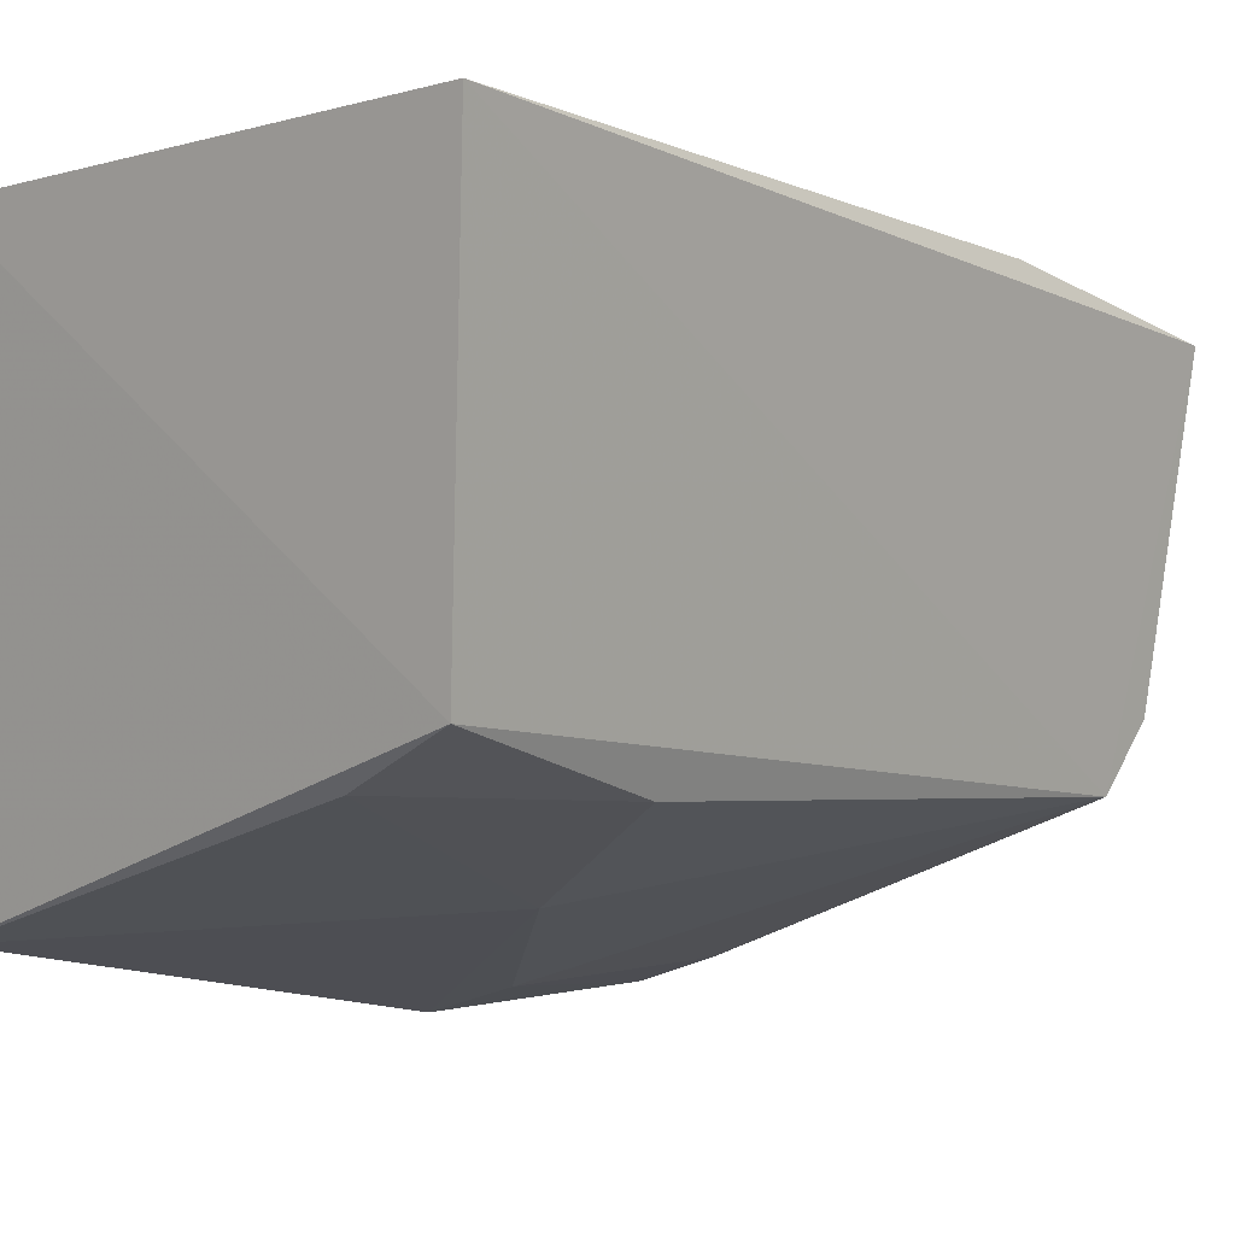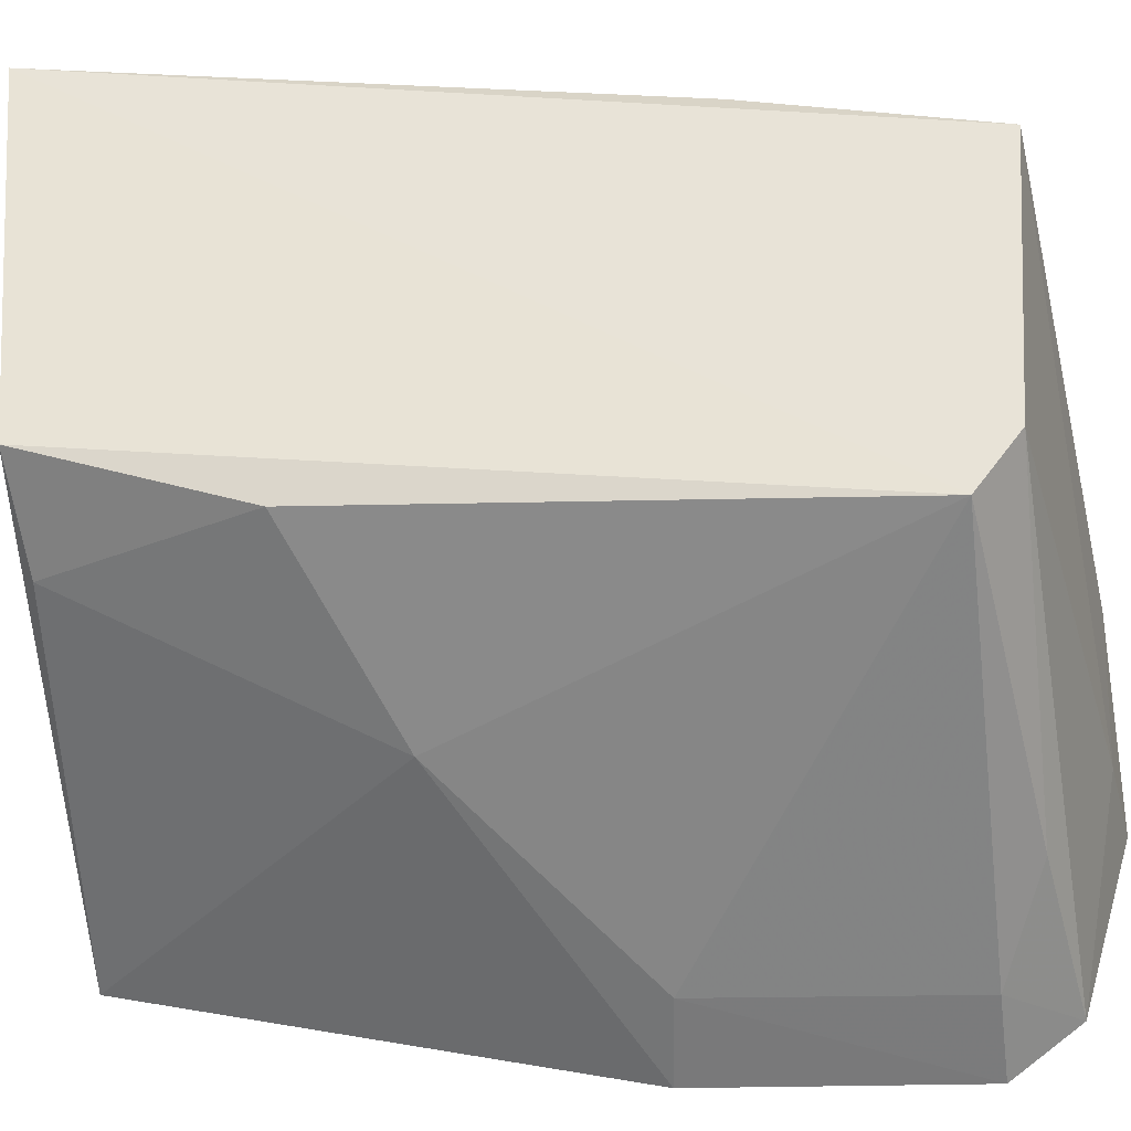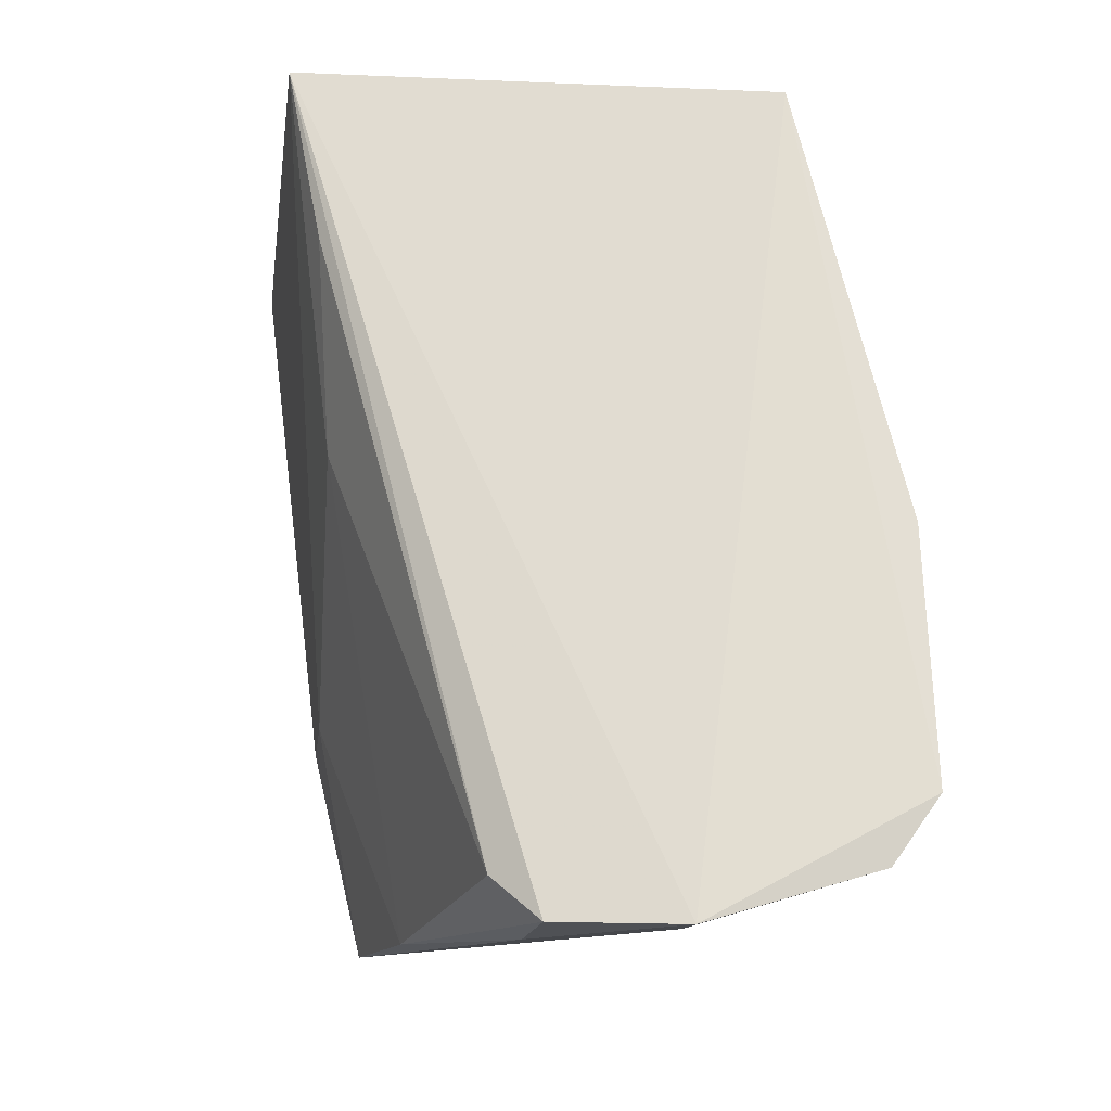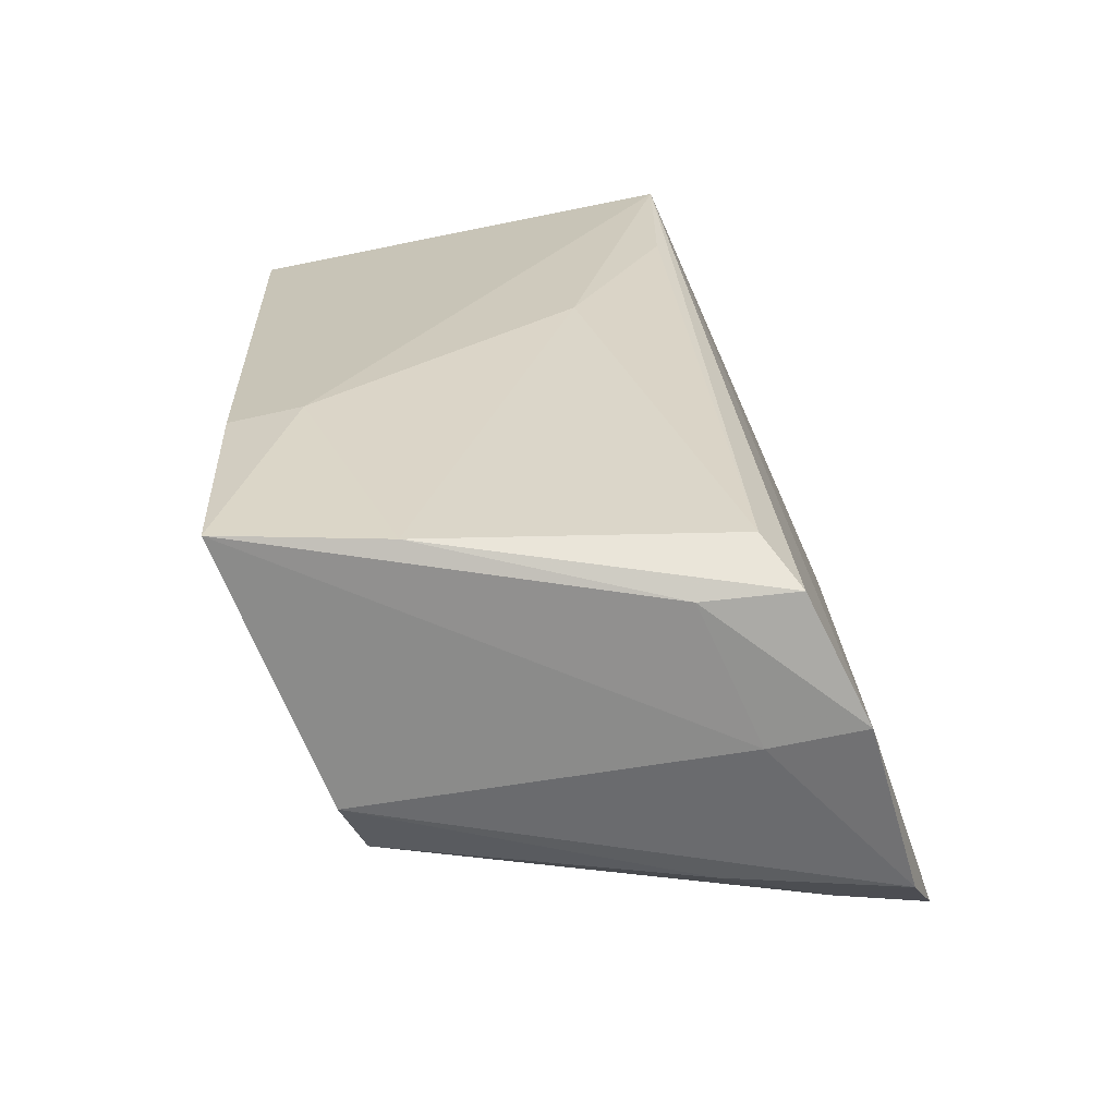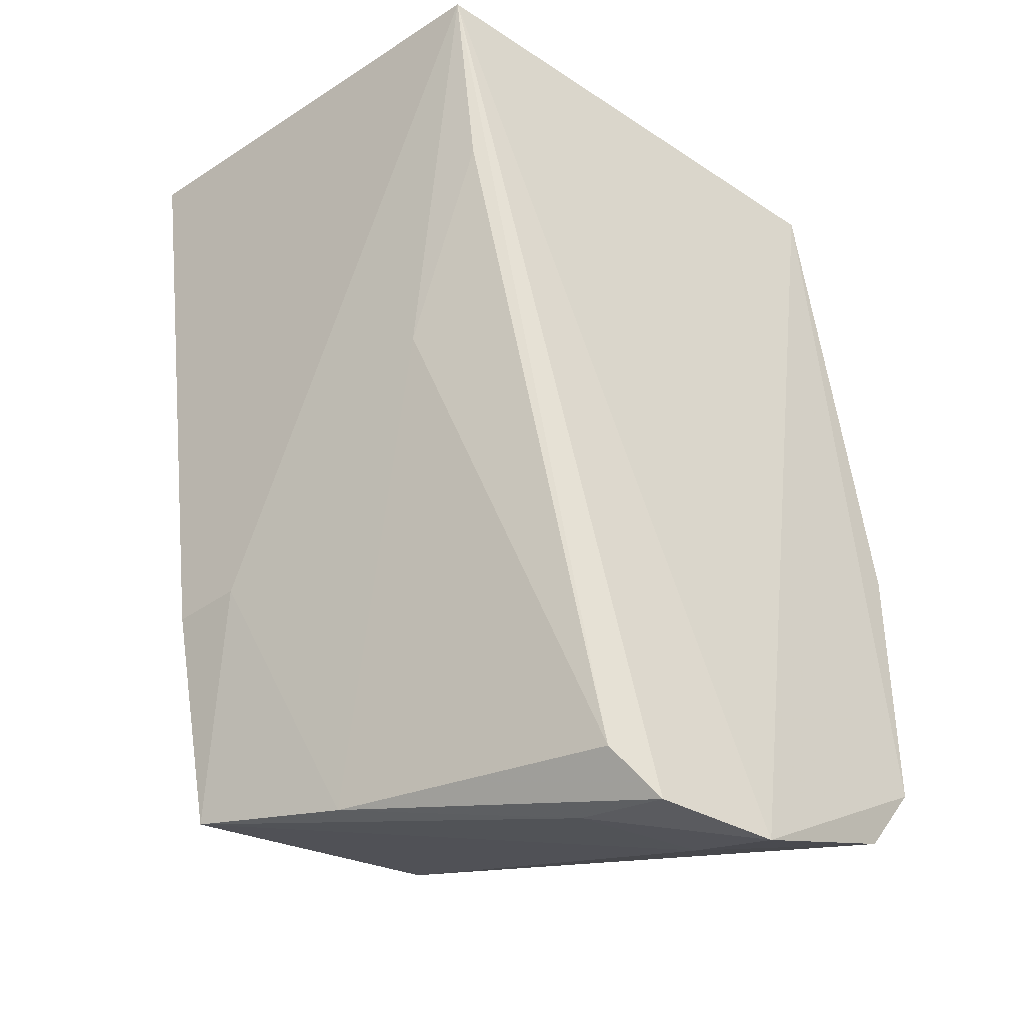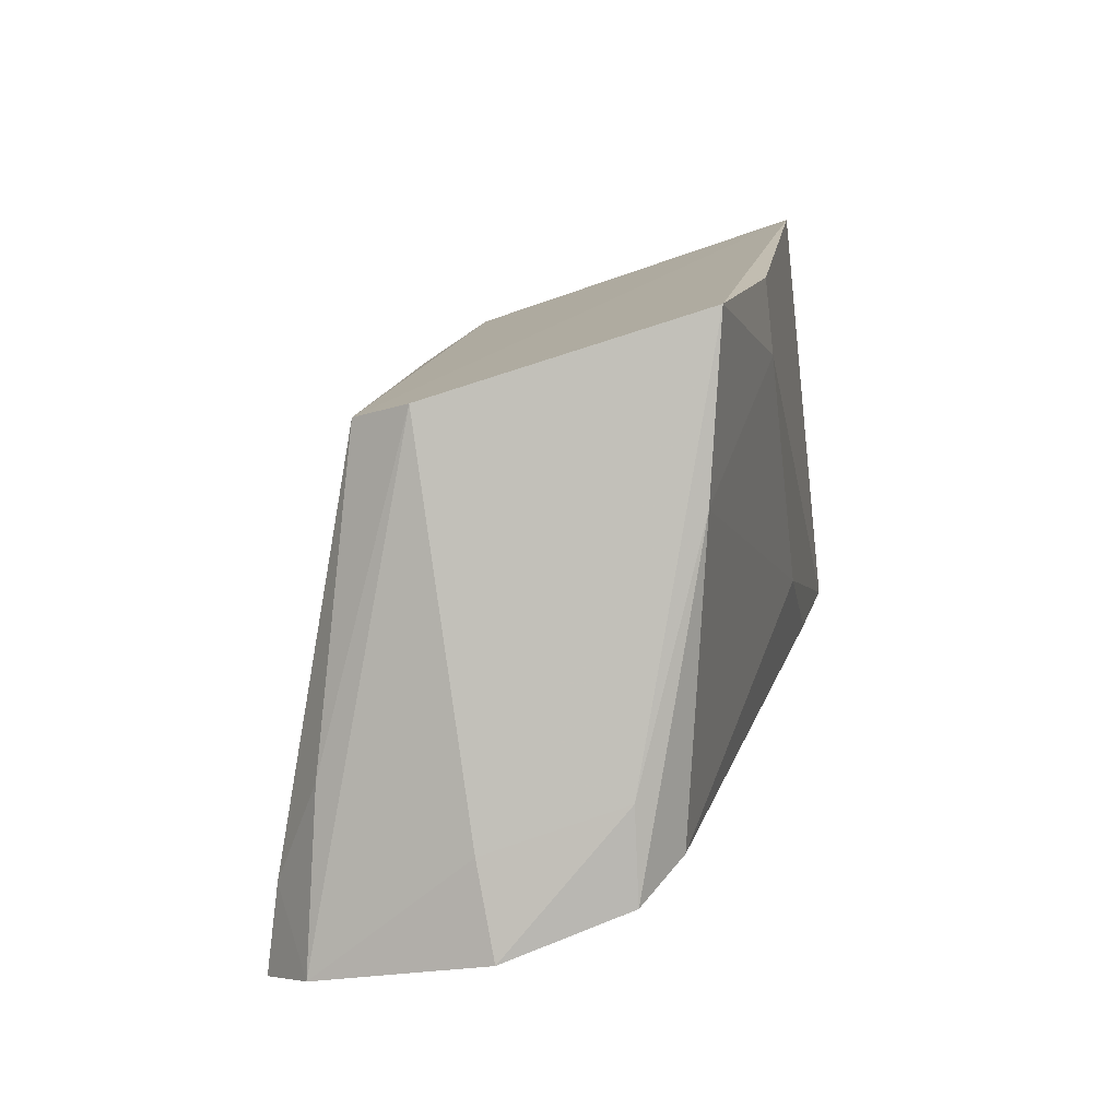
<metadata>
{"format":"obj","ext":"obj","renderer":"f3d","projection":"perspective","resolution":1024,"background":"white","views":[{"elev":2.7,"azim":40.6,"up":"+Y"},{"elev":-39.5,"azim":93.6,"up":"+Y"},{"elev":-23.0,"azim":-92.6,"up":"+Z"},{"elev":-75.5,"azim":-162.9,"up":"+Z"},{"elev":-33.9,"azim":-134.5,"up":"+Z"},{"elev":-78.0,"azim":102.4,"up":"+Z"}]}
</metadata>
<code>
v 0.3057 0.0396 -0.05097
v 0.3818 0.07731 -0.09312
v 0.3791 0.08357 0.02224
v 0.3143 0.1339 0.02926
v 0.3109 0.09325 -0.1088
v 0.385 0.1414 0.02665
v 0.3049 0.05605 0.02146
v 0.3808 0.06855 -0.08655
v 0.3863 0.121 -0.09654
v 0.3493 0.05926 -0.02305
v 0.3075 0.07285 -0.1098
v 0.3145 0.1008 -0.1015
v 0.3848 0.1295 -0.06196
v 0.3636 0.07584 0.0205
v 0.3776 0.07385 -0.008719
v 0.3191 0.04414 -0.05158
v 0.3059 0.03868 -0.09139
v 0.322 0.07327 -0.1069
v 0.3251 0.09572 -0.1079
v 0.3605 0.1136 -0.1004
v 0.3189 0.04327 -0.09045
v 0.3077 0.04596 -0.1016
v 0.3317 0.1263 -0.02986
v 0.3337 0.05301 -0.09599
v 0.3732 0.1284 -0.06095
v 0.316 0.1281 6.72e-05
f 6 4 3
f 7 3 4
f 8 6 3
f 9 8 2
f 9 6 8
f 10 7 1
f 11 7 4
f 11 4 5
f 12 5 4
f 13 6 9
f 14 3 7
f 14 7 10
f 15 10 8
f 15 8 3
f 15 14 10
f 15 3 14
f 16 10 1
f 16 8 10
f 17 1 7
f 17 7 11
f 17 16 1
f 18 9 2
f 19 11 5
f 19 18 11
f 19 9 18
f 20 5 12
f 20 19 5
f 20 9 19
f 21 8 16
f 21 16 17
f 22 17 11
f 22 11 18
f 22 18 2
f 22 21 17
f 23 20 12
f 24 22 2
f 24 2 8
f 24 8 21
f 24 21 22
f 25 13 9
f 25 9 20
f 25 20 23
f 25 23 4
f 25 4 6
f 25 6 13
f 26 23 12
f 26 12 4
f 26 4 23

</code>
